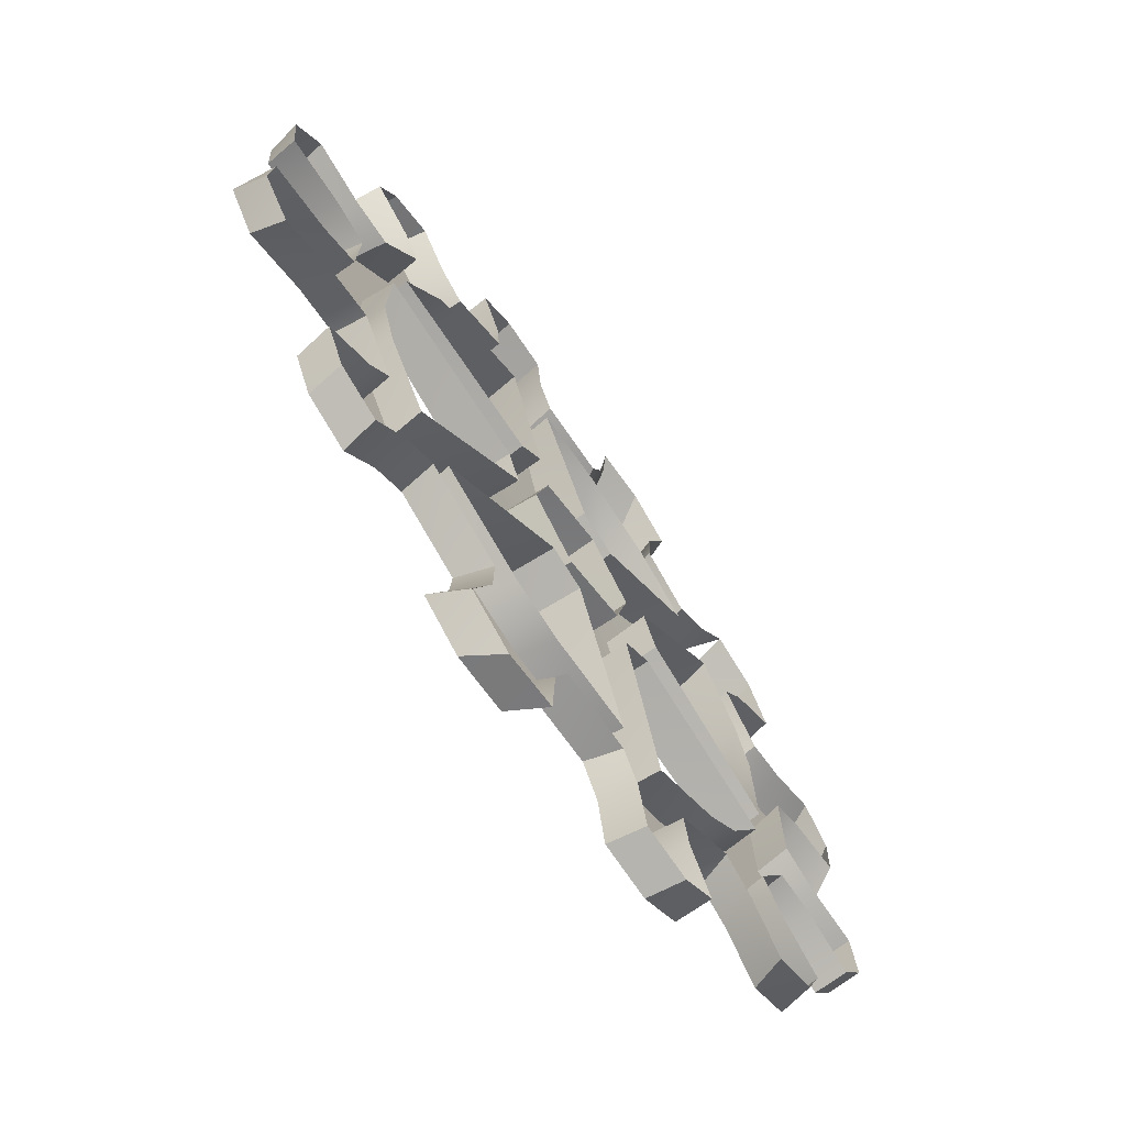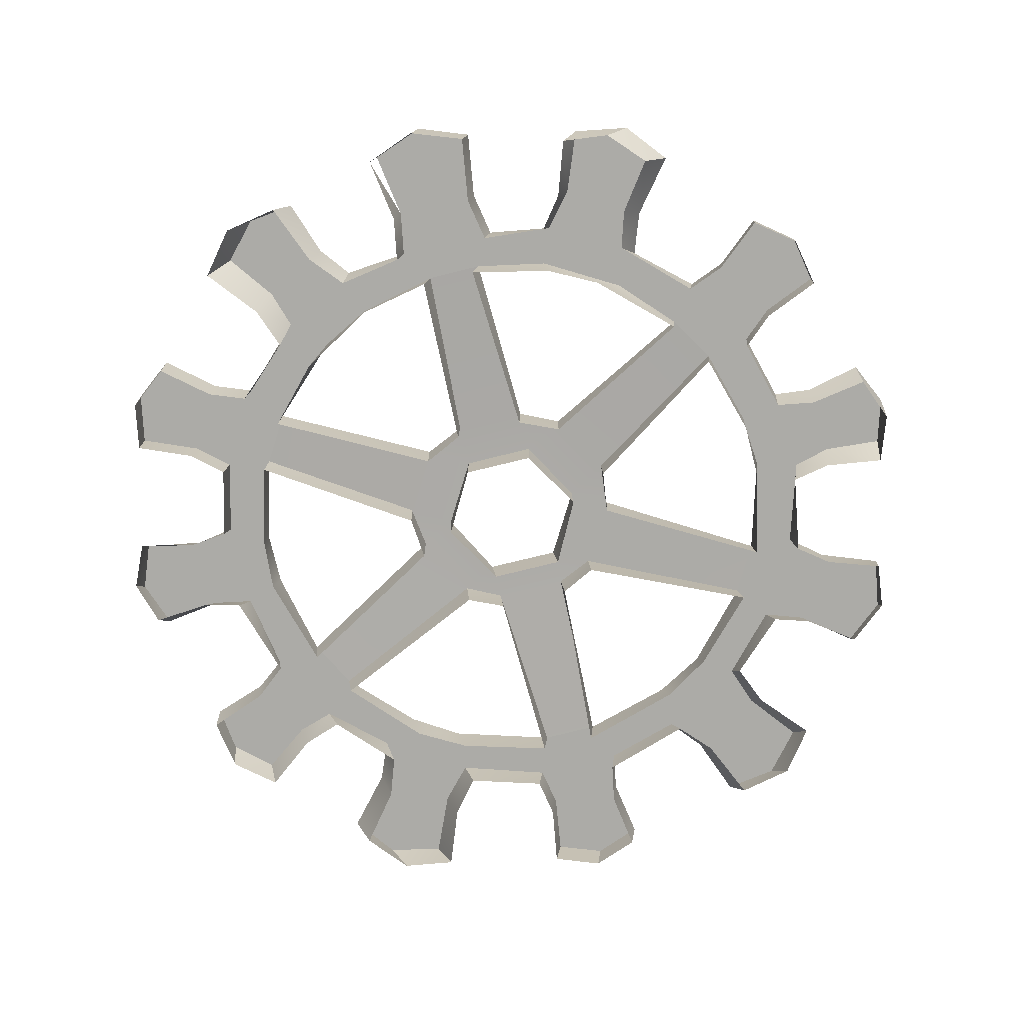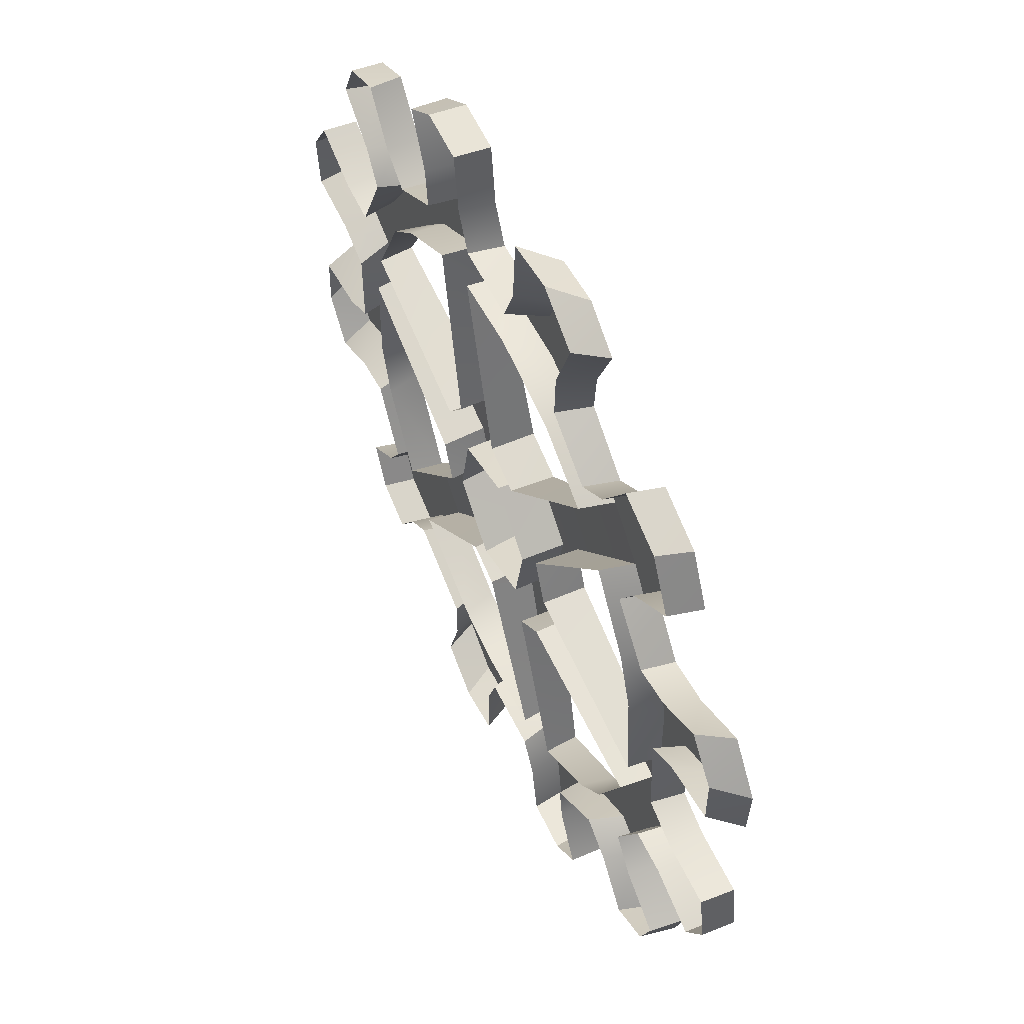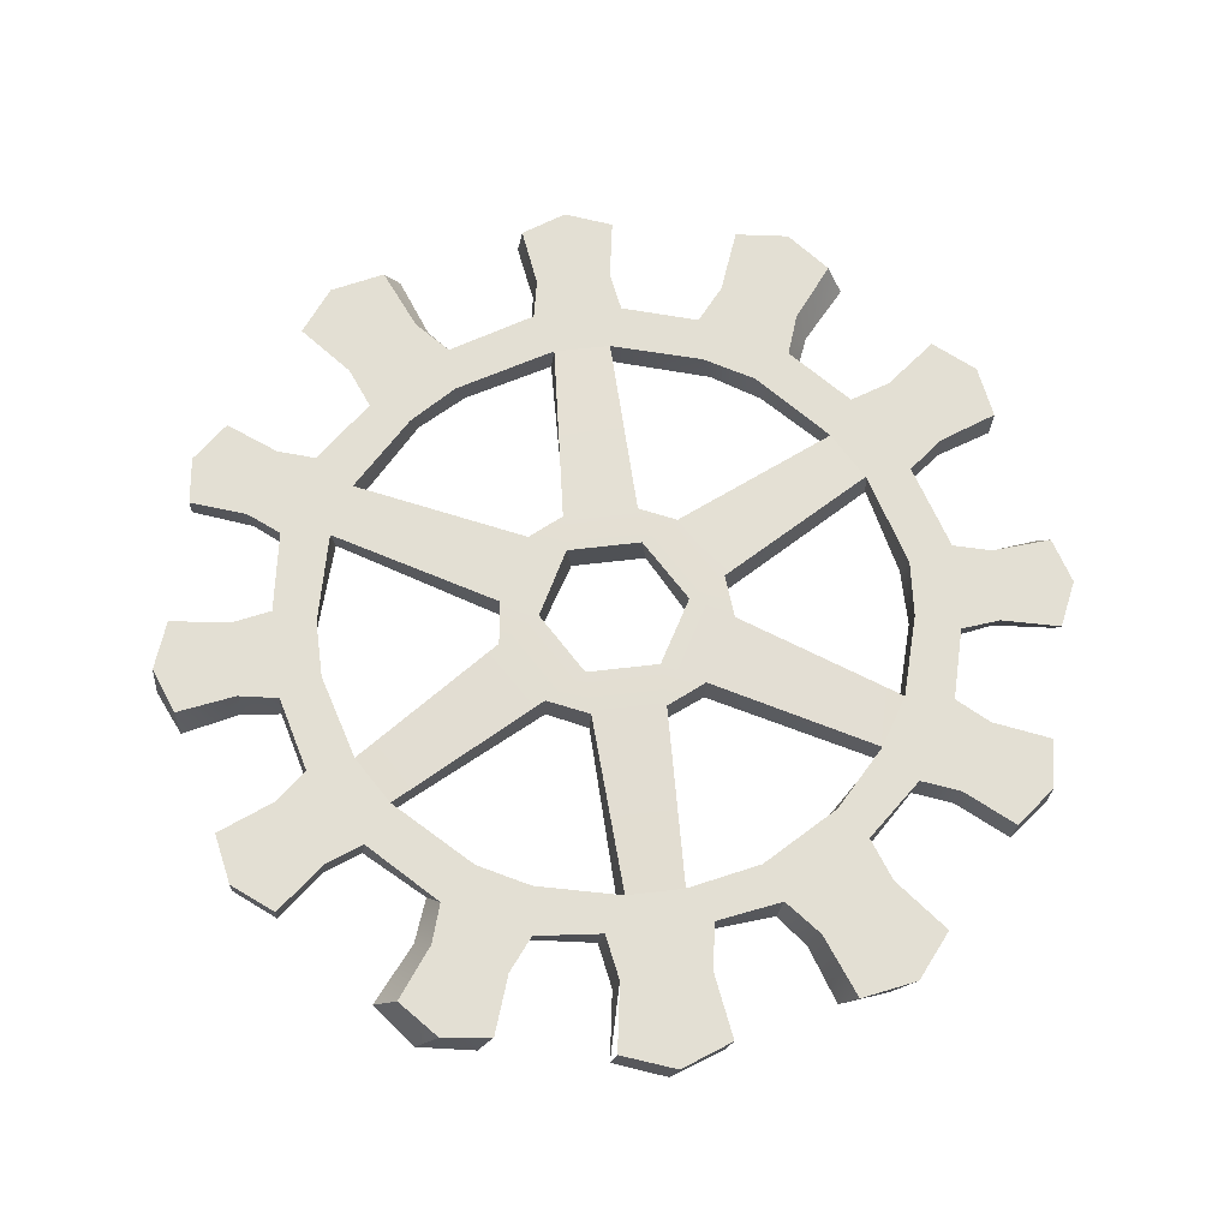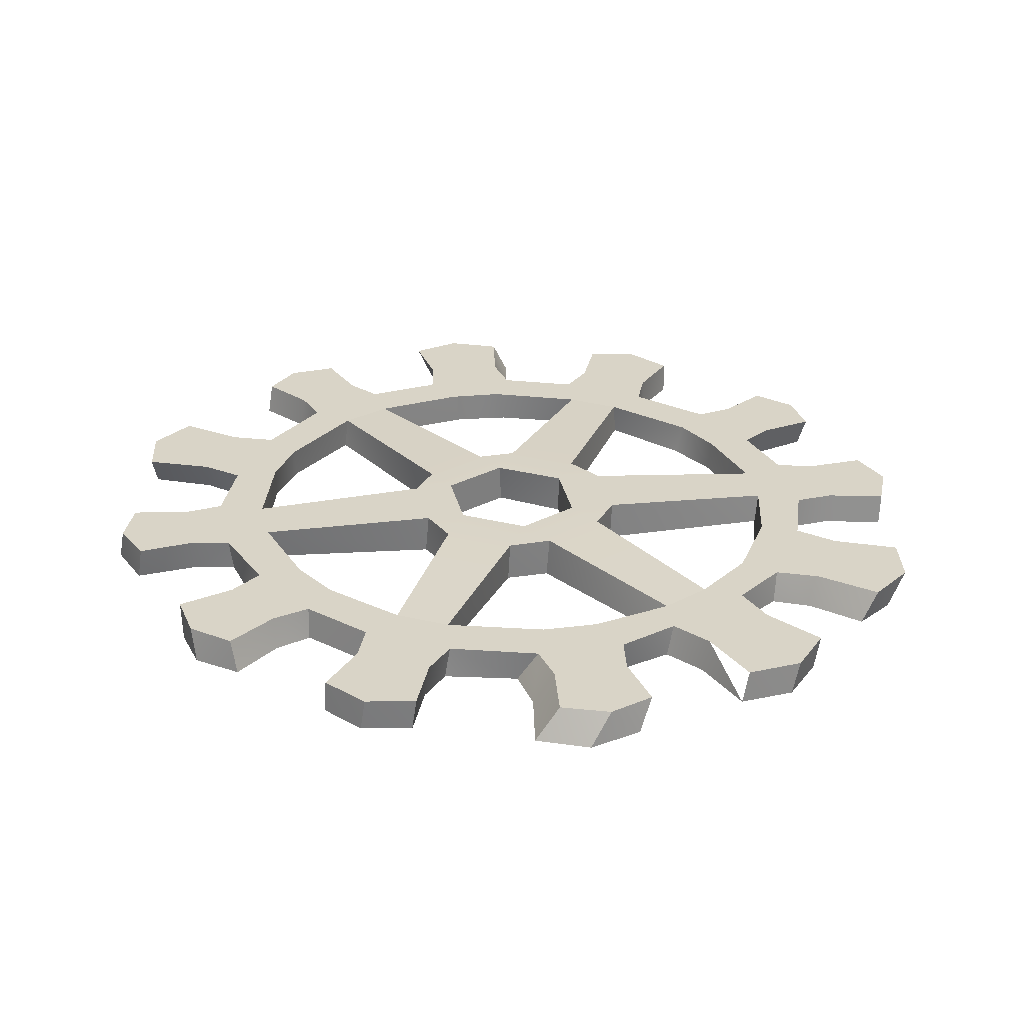
<metadata>
{"format":"obj","ext":"obj","renderer":"f3d","projection":"perspective","resolution":1024,"background":"white","views":[{"elev":-71.7,"azim":-56.4,"up":"+Z"},{"elev":-77.4,"azim":57.3,"up":"+Y"},{"elev":53.8,"azim":63.7,"up":"+Z"},{"elev":66.3,"azim":36.5,"up":"+Y"},{"elev":27.9,"azim":3.3,"up":"+Y"}]}
</metadata>
<code>
g Gear_2:default1
v -17.32 0.9364 2.426
v -17.61 0.9425 2.403
v -17.56 0.942 2.323
v -17.48 0.9396 2.434
v -17.45 0.9395 2.368
v -17.41 0.938 2.453
v -17.37 0.9379 2.373
v -17.39 0.9375 2.459
v -17.34 0.9361 2.521
v -17.6 0.9415 2.497
v -17.49 0.9391 2.508
v -17.42 0.9375 2.54
v -17.15 0.9349 2.198
v -16.89 0.9353 2.471
v -17.38 0.9406 2.033
v -17.3 0.9393 1.999
v -17.3 0.9383 2.12
v -17.24 0.9374 2.085
v -17.25 0.937 2.17
v -17.18 0.936 2.126
v -17.23 0.9364 2.189
v -17.23 0.9358 2.265
v -16.98 0.9364 2.559
v -17.42 0.9408 2.109
v -17.33 0.9386 2.173
v -17.3 0.9374 2.231
v -16.92 0.9308 2.099
v -17.03 0.9353 1.831
v -16.94 0.9333 1.841
v -17 0.9336 1.958
v -16.93 0.9322 1.954
v -16.98 0.9327 2.031
v -16.9 0.9311 2.024
v -16.98 0.9324 2.055
v -17.01 0.9326 2.123
v -17.11 0.9364 1.884
v -17.07 0.9347 1.989
v -17.06 0.934 2.064
v -16.66 0.9253 2.14
v -16.76 0.9325 2.506
v -16.62 0.9268 1.853
v -16.54 0.9249 1.909
v -16.65 0.9266 1.975
v -16.59 0.9251 2.009
v -16.68 0.9265 2.045
v -16.6 0.9247 2.082
v -16.68 0.9265 2.071
v -16.75 0.9274 2.111
v -16.71 0.9286 1.858
v -16.72 0.9281 1.968
v -16.76 0.9282 2.033
v -16.45 0.9199 2.303
v -16.27 0.9179 2.092
v -16.24 0.9168 2.173
v -16.36 0.9192 2.167
v -16.33 0.9181 2.225
v -16.41 0.9199 2.21
v -16.37 0.9186 2.276
v -16.43 0.9202 2.229
v -16.51 0.9217 2.227
v -16.34 0.9197 2.05
v -16.41 0.9205 2.126
v -16.47 0.9214 2.159
v -16.36 0.9164 2.528
v -16.73 0.931 2.63
v -16.1 0.912 2.421
v -16.11 0.9116 2.507
v -16.21 0.9142 2.447
v -16.21 0.9136 2.513
v -16.28 0.9154 2.461
v -16.28 0.9147 2.54
v -16.31 0.916 2.468
v -16.38 0.9176 2.432
v -16.14 0.9135 2.349
v -16.24 0.9152 2.385
v -16.31 0.9165 2.388
v -16.09 0.9089 2.815
v -16.15 0.9095 2.895
v -16.22 0.9118 2.779
v -16.26 0.912 2.845
v -16.3 0.9135 2.757
v -16.34 0.9136 2.837
v -16.32 0.9139 2.75
v -16.4 0.9151 2.807
v -16.1 0.9098 2.719
v -16.22 0.9123 2.704
v -16.29 0.9139 2.669
v -16.36 0.9154 2.659
v -16.55 0.9167 2.98
v -16.82 0.9321 2.715
v -16.31 0.9107 3.154
v -16.4 0.9122 3.193
v -16.41 0.9133 3.056
v -16.47 0.9143 3.096
v -16.46 0.9149 2.999
v -16.53 0.9159 3.049
v -16.47 0.9151 2.989
v -16.48 0.9158 2.913
v -16.27 0.9105 3.067
v -16.36 0.9129 2.995
v -16.41 0.9143 2.929
v -16.77 0.9203 3.082
v -16.64 0.9159 3.337
v -16.73 0.9177 3.33
v -16.68 0.9175 3.221
v -16.74 0.9187 3.227
v -16.7 0.9184 3.154
v -16.77 0.9198 3.164
v -16.7 0.9188 3.125
v -16.67 0.9187 3.055
v -16.57 0.9149 3.286
v -16.62 0.9165 3.191
v -16.62 0.9172 3.121
v -17.04 0.9259 3.056
v -16.94 0.9348 2.681
v -17.06 0.9242 3.342
v -17.13 0.9261 3.289
v -17.03 0.9245 3.222
v -17.09 0.926 3.191
v -17.01 0.9247 3.153
v -17.08 0.9264 3.12
v -17 0.9247 3.125
v -16.94 0.9238 3.082
v -16.97 0.9225 3.333
v -16.96 0.9231 3.226
v -16.93 0.923 3.162
v -17.23 0.931 2.908
v -17.4 0.9325 3.135
v -17.43 0.9338 3.054
v -17.31 0.9314 3.05
v -17.35 0.9326 2.994
v -17.26 0.9308 3.002
v -17.31 0.9322 2.937
v -17.24 0.9306 2.984
v -17.17 0.9291 2.979
v -17.32 0.9307 3.171
v -17.26 0.9301 3.088
v -17.2 0.9292 3.049
v -17.34 0.935 2.677
v -17.59 0.939 2.801
v -17.59 0.9395 2.716
v -17.48 0.937 2.768
v -17.49 0.9376 2.704
v -17.42 0.9359 2.75
v -17.43 0.9367 2.674
v -17.39 0.9353 2.74
v -17.32 0.9337 2.771
v -17.55 0.9375 2.867
v -17.45 0.936 2.825
v -17.39 0.9347 2.819
v -16.65 0.9295 2.611
v -16.68 0.9311 2.488
v -16.77 0.9307 2.768
v -16.68 0.9295 2.683
v -16.97 0.9347 2.76
v -16.85 0.932 2.795
v -17.05 0.9376 2.577
v -17.01 0.936 2.699
v -16.93 0.9365 2.424
v -17.02 0.9377 2.512
v -16.74 0.9326 2.437
v -16.86 0.9353 2.401
v -17 0.8752 2.117
v -17 0.8776 1.821
v -17.09 0.8789 1.872
v -17.05 0.8772 1.981
v -17.05 0.8766 2.058
v -16.9 0.8734 2.098
v -16.91 0.8756 1.837
v -16.91 0.8746 1.953
v -16.88 0.8735 2.025
v -17.23 0.8787 2.268
v -16.98 0.8636 2.551
v -17.39 0.8836 2.036
v -17.42 0.8837 2.114
v -17.34 0.8816 2.177
v -17.3 0.8804 2.235
v -17.16 0.8778 2.2
v -16.88 0.8624 2.463
v -17.31 0.8823 2.003
v -17.25 0.8804 2.088
v -17.19 0.879 2.128
v -17.34 0.8792 2.502
v -17.61 0.8854 2.369
v -17.6 0.8846 2.464
v -17.49 0.8822 2.48
v -17.42 0.8806 2.515
v -17.32 0.8793 2.408
v -17.55 0.8848 2.295
v -17.45 0.8824 2.345
v -17.37 0.8808 2.354
v -17.32 0.8766 2.764
v -16.95 0.862 2.676
v -17.61 0.8822 2.785
v -17.55 0.8806 2.862
v -17.45 0.8789 2.819
v -17.38 0.8775 2.814
v -17.34 0.8778 2.669
v -17.6 0.8827 2.695
v -17.49 0.8806 2.685
v -17.42 0.8795 2.654
v -17.17 0.8719 2.982
v -17.39 0.875 3.15
v -17.31 0.8732 3.182
v -17.25 0.8727 3.097
v -17.2 0.872 3.056
v -17.24 0.8739 2.916
v -17.43 0.8764 3.075
v -17.35 0.8753 3.011
v -17.31 0.875 2.954
v -16.95 0.8668 3.082
v -16.83 0.8593 2.713
v -17.07 0.8672 3.338
v -16.98 0.8655 3.33
v -16.97 0.8661 3.226
v -16.94 0.866 3.163
v -17.04 0.8689 3.056
v -17.14 0.869 3.288
v -17.1 0.8689 3.192
v -17.09 0.8693 3.122
v -16.67 0.8592 3.362
v -16.59 0.858 3.308
v -16.64 0.8597 3.198
v -16.64 0.8604 3.12
v -16.67 0.8614 3.055
v -16.77 0.8612 3.349
v -16.78 0.8623 3.232
v -16.81 0.8635 3.16
v -16.82 0.8641 3.09
v -16.49 0.8588 2.919
v -16.74 0.8582 2.628
v -16.33 0.8537 3.162
v -16.28 0.8535 3.073
v -16.37 0.856 3
v -16.42 0.8573 2.934
v -16.56 0.8597 2.986
v -16.41 0.8552 3.199
v -16.48 0.8573 3.102
v -16.54 0.8589 3.055
v -16.37 0.8582 2.703
v -16.12 0.8522 2.842
v -16.13 0.8529 2.755
v -16.23 0.8551 2.736
v -16.29 0.8566 2.701
v -16.4 0.8581 2.795
v -16.18 0.8528 2.908
v -16.27 0.855 2.859
v -16.34 0.8565 2.848
v -16.38 0.8605 2.435
v -16.76 0.8597 2.504
v -16.1 0.8548 2.425
v -16.14 0.8564 2.349
v -16.25 0.8581 2.386
v -16.32 0.8595 2.389
v -16.36 0.8593 2.53
v -16.11 0.8544 2.511
v -16.22 0.8565 2.518
v -16.28 0.8577 2.545
v -16.52 0.8648 2.227
v -16.28 0.8613 2.077
v -16.36 0.8631 2.037
v -16.43 0.8638 2.119
v -16.49 0.8647 2.157
v -16.45 0.8629 2.299
v -16.25 0.86 2.156
v -16.34 0.8613 2.215
v -16.38 0.8617 2.271
v -16.74 0.8702 2.106
v -16.61 0.8694 1.862
v -16.7 0.8711 1.867
v -16.71 0.8707 1.967
v -16.75 0.8709 2.026
v -16.65 0.8681 2.137
v -16.54 0.8677 1.915
v -16.59 0.8679 2.004
v -16.6 0.8676 2.071
v -16.85 0.8592 2.792
v -16.97 0.8619 2.755
v -16.69 0.8568 2.682
v -16.78 0.8579 2.768
v -16.68 0.8582 2.486
v -16.66 0.8567 2.609
v -16.86 0.8625 2.397
v -16.74 0.8598 2.438
v -17.02 0.8648 2.505
v -16.93 0.8636 2.418
v -17.02 0.8633 2.695
v -17.05 0.8648 2.57
g Gear_2:Gear_2 Gear_2:group Gear_2:polySurface1
f 5 3 4
f 4 3 2
f 7 6 8
f 4 6 5
f 5 6 7
f 21 8 22
f 22 8 1
f 26 7 21
f 21 7 8
f 8 9 1
f 11 4 10
f 10 4 2
f 4 11 6
f 6 11 12
f 12 8 6
f 23 14 160
f 160 14 159
f 18 16 17
f 17 16 15
f 20 19 21
f 17 19 18
f 18 19 20
f 21 13 34
f 34 13 35
f 20 21 38
f 38 21 34
f 21 22 13
f 25 17 24
f 24 17 15
f 17 25 19
f 19 25 26
f 26 21 19
f 31 29 30
f 30 29 28
f 33 32 34
f 30 32 31
f 31 32 33
f 34 27 47
f 47 27 48
f 51 33 47
f 47 33 34
f 34 35 27
f 37 30 36
f 36 30 28
f 30 37 32
f 32 37 38
f 38 34 32
f 14 40 162
f 162 40 161
f 44 42 43
f 43 42 41
f 46 45 47
f 43 45 44
f 44 45 46
f 59 47 60
f 60 47 39
f 63 46 59
f 59 46 47
f 47 48 39
f 50 43 49
f 49 43 41
f 43 50 45
f 45 50 51
f 51 47 45
f 56 54 55
f 55 54 53
f 58 57 59
f 55 57 56
f 56 57 58
f 72 59 73
f 73 59 52
f 58 59 76
f 76 59 72
f 59 60 52
f 62 55 61
f 61 55 53
f 55 62 57
f 57 62 63
f 63 59 57
f 40 65 152
f 152 65 151
f 69 67 68
f 68 67 66
f 71 70 72
f 68 70 69
f 69 70 71
f 64 88 72
f 72 88 83
f 71 72 87
f 87 72 83
f 72 73 64
f 75 68 74
f 74 68 66
f 68 75 70
f 70 75 76
f 76 72 70
f 80 78 79
f 79 78 77
f 82 81 83
f 79 81 80
f 80 81 82
f 83 84 97
f 97 84 98
f 82 83 101
f 101 83 97
f 86 79 85
f 85 79 77
f 79 86 81
f 81 86 87
f 87 83 81
f 83 88 84
f 90 153 65
f 65 153 154
f 94 92 93
f 93 92 91
f 96 95 97
f 93 95 94
f 94 95 96
f 109 97 110
f 110 97 89
f 113 96 109
f 109 96 97
f 97 98 89
f 100 93 99
f 99 93 91
f 93 100 95
f 95 100 101
f 101 97 95
f 106 104 105
f 105 104 103
f 108 107 109
f 105 107 106
f 106 107 108
f 109 102 122
f 122 102 123
f 108 109 126
f 126 109 122
f 109 110 102
f 112 105 111
f 111 105 103
f 105 112 107
f 107 112 113
f 113 109 107
f 90 115 156
f 156 115 155
f 119 117 118
f 118 117 116
f 121 120 122
f 118 120 119
f 119 120 121
f 134 122 135
f 135 122 114
f 138 121 134
f 134 121 122
f 122 123 114
f 125 118 124
f 124 118 116
f 118 125 120
f 120 125 126
f 126 122 120
f 131 129 130
f 130 129 128
f 133 132 134
f 130 132 131
f 131 132 133
f 146 134 147
f 147 134 127
f 150 133 146
f 146 133 134
f 134 135 127
f 137 130 136
f 136 130 128
f 130 137 132
f 132 137 138
f 138 134 132
f 115 23 158
f 158 23 157
f 143 141 142
f 142 141 140
f 145 144 146
f 142 144 143
f 143 144 145
f 146 139 8
f 8 139 9
f 145 146 12
f 12 146 8
f 146 147 139
f 149 142 148
f 148 142 140
f 142 149 144
f 144 149 150
f 150 146 144
f 73 152 64
f 64 152 151
f 98 154 89
f 89 154 153
f 114 123 155
f 155 123 156
f 147 158 139
f 139 158 157
f 13 22 159
f 159 22 160
f 39 48 161
f 161 48 162
f 40 152 161
f 151 65 154
f 153 90 156
f 155 115 158
f 157 23 160
f 159 14 162
f 5 190 3
f 3 190 189
f 5 7 190
f 190 7 191
f 7 26 191
f 191 26 177
f 25 176 26
f 26 176 177
f 25 24 176
f 176 24 175
f 15 174 24
f 24 174 175
f 16 180 15
f 15 180 174
f 18 181 16
f 16 181 180
f 20 182 18
f 18 182 181
f 20 38 182
f 182 38 167
f 38 37 167
f 167 37 166
f 37 36 166
f 166 36 165
f 36 28 165
f 165 28 164
f 28 29 164
f 164 29 169
f 31 170 29
f 29 170 169
f 31 33 170
f 170 33 171
f 33 51 171
f 171 51 272
f 51 50 272
f 272 50 271
f 49 270 50
f 50 270 271
f 49 41 270
f 270 41 269
f 41 42 269
f 269 42 274
f 44 275 42
f 42 275 274
f 46 276 44
f 44 276 275
f 63 263 46
f 46 263 276
f 62 262 63
f 63 262 263
f 61 261 62
f 62 261 262
f 53 260 61
f 61 260 261
f 54 265 53
f 53 265 260
f 54 56 265
f 265 56 266
f 56 58 266
f 266 58 267
f 76 254 58
f 58 254 267
f 75 253 76
f 76 253 254
f 74 252 75
f 75 252 253
f 74 66 252
f 252 66 251
f 66 67 251
f 251 67 256
f 67 69 256
f 256 69 257
f 69 71 257
f 257 71 258
f 71 87 258
f 258 87 244
f 87 86 244
f 244 86 243
f 85 242 86
f 86 242 243
f 85 77 242
f 242 77 241
f 77 78 241
f 241 78 246
f 78 80 246
f 246 80 247
f 80 82 247
f 247 82 248
f 82 101 248
f 248 101 235
f 101 100 235
f 235 100 234
f 99 233 100
f 100 233 234
f 99 91 233
f 233 91 232
f 91 92 232
f 232 92 237
f 237 94 238
f 94 96 238
f 238 96 239
f 96 113 239
f 239 113 224
f 113 112 224
f 224 112 223
f 112 111 223
f 223 111 222
f 111 103 222
f 222 103 221
f 103 104 221
f 221 104 226
f 106 227 104
f 104 227 226
f 106 108 227
f 227 108 228
f 108 126 228
f 228 126 216
f 126 125 216
f 216 125 215
f 124 214 125
f 125 214 215
f 124 116 214
f 214 116 213
f 116 117 213
f 213 117 218
f 119 219 117
f 117 219 218
f 121 220 119
f 119 220 219
f 138 206 121
f 121 206 220
f 138 137 206
f 206 137 205
f 137 136 205
f 205 136 204
f 128 203 136
f 136 203 204
f 129 208 128
f 128 208 203
f 131 209 129
f 129 209 208
f 133 210 131
f 131 210 209
f 150 197 133
f 133 197 210
f 149 196 150
f 150 196 197
f 149 148 196
f 196 148 195
f 148 140 195
f 195 140 194
f 140 141 194
f 194 141 199
f 143 200 141
f 141 200 199
f 143 145 200
f 200 145 201
f 145 12 201
f 201 12 187
f 12 11 187
f 187 11 186
f 11 10 186
f 186 10 185
f 10 2 185
f 185 2 184
f 2 3 184
f 184 3 189
f 159 286 13
f 13 286 178
f 162 48 283
f 283 48 268
f 178 163 13
f 13 163 35
f 35 163 27
f 163 168 27
f 27 168 48
f 168 268 48
f 161 284 39
f 39 284 273
f 73 249 152
f 152 249 281
f 161 152 284
f 284 152 281
f 159 162 286
f 286 162 283
f 160 22 285
f 285 22 172
f 139 157 198
f 198 157 288
f 157 160 288
f 288 160 285
f 139 198 9
f 198 183 9
f 9 183 1
f 183 188 1
f 1 188 22
f 188 172 22
f 39 273 60
f 273 259 60
f 259 264 60
f 60 264 52
f 264 249 52
f 52 249 73
f 98 230 154
f 154 230 279
f 64 151 255
f 255 151 282
f 151 154 282
f 282 154 279
f 230 98 245
f 98 84 245
f 84 88 245
f 245 88 240
f 240 88 255
f 88 64 255
f 89 153 236
f 236 153 280
f 156 123 277
f 277 123 211
f 153 156 280
f 280 156 277
f 114 155 217
f 217 155 278
f 158 147 287
f 287 147 192
f 155 158 278
f 278 158 287
f 89 236 110
f 236 225 110
f 225 229 110
f 110 229 102
f 102 229 123
f 229 211 123
f 114 217 135
f 217 202 135
f 192 147 207
f 147 127 207
f 127 135 207
f 135 202 207
f 23 173 14
f 14 173 179
f 115 193 23
f 23 193 173
f 90 212 115
f 115 212 193
f 65 231 90
f 90 231 212
f 65 40 231
f 231 40 250
f 14 179 40
f 40 179 250

</code>
